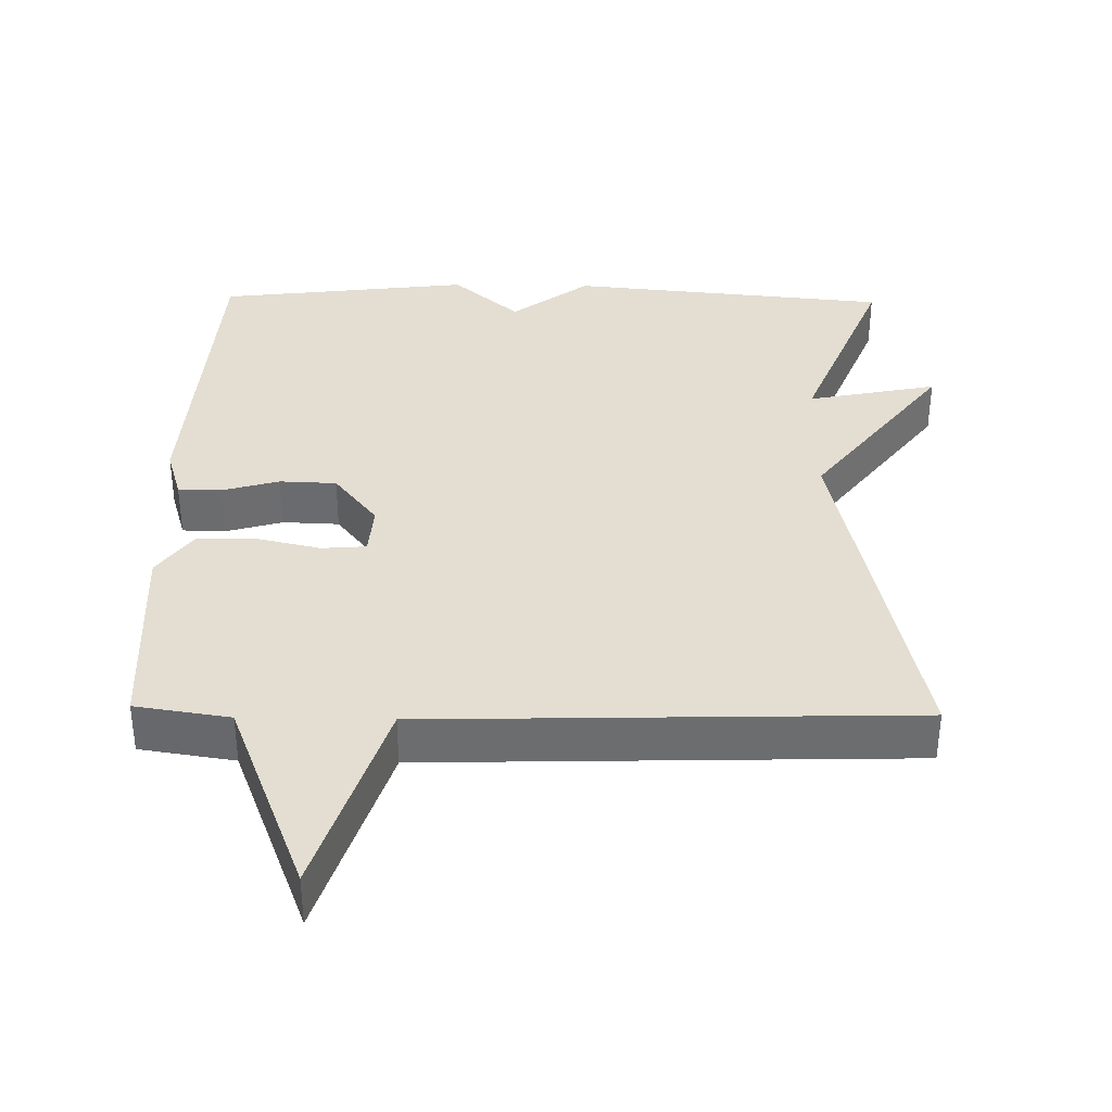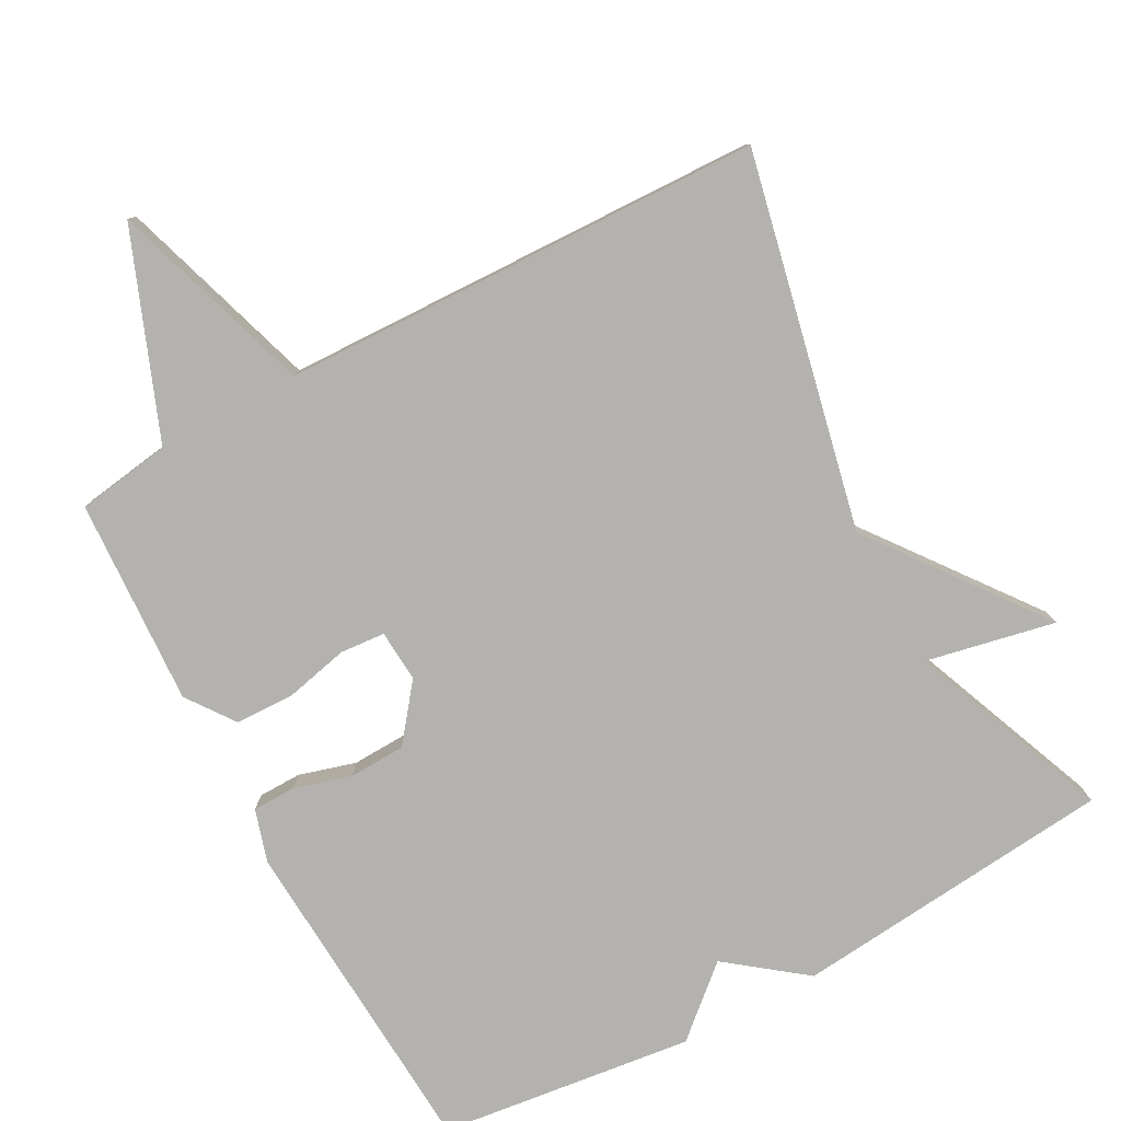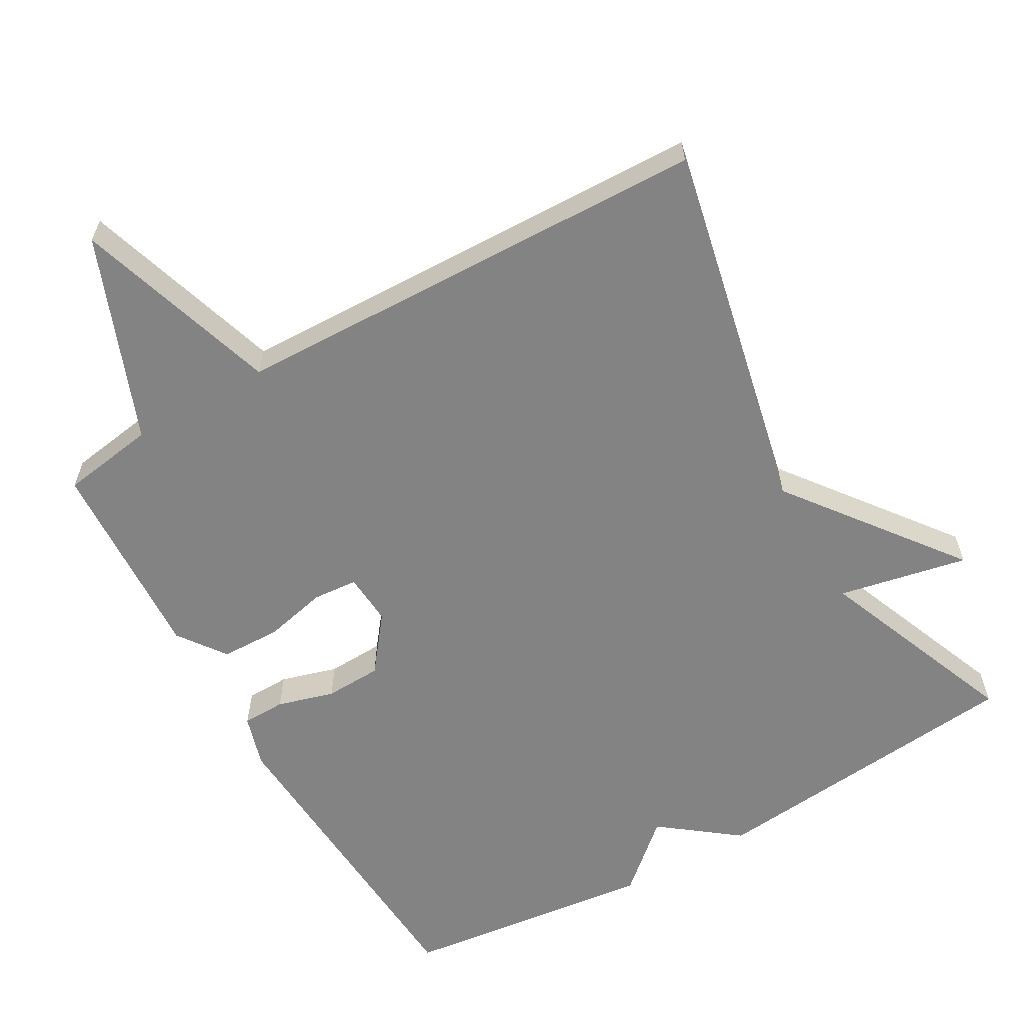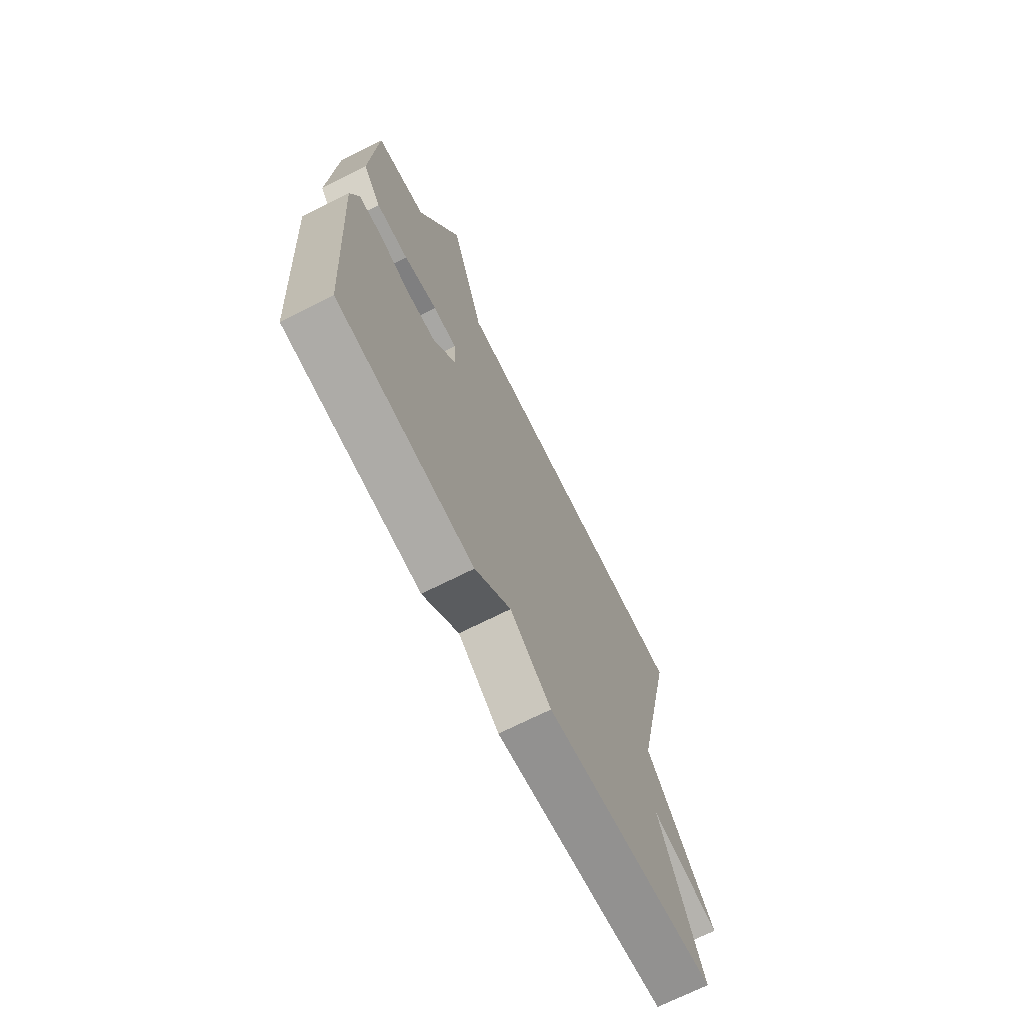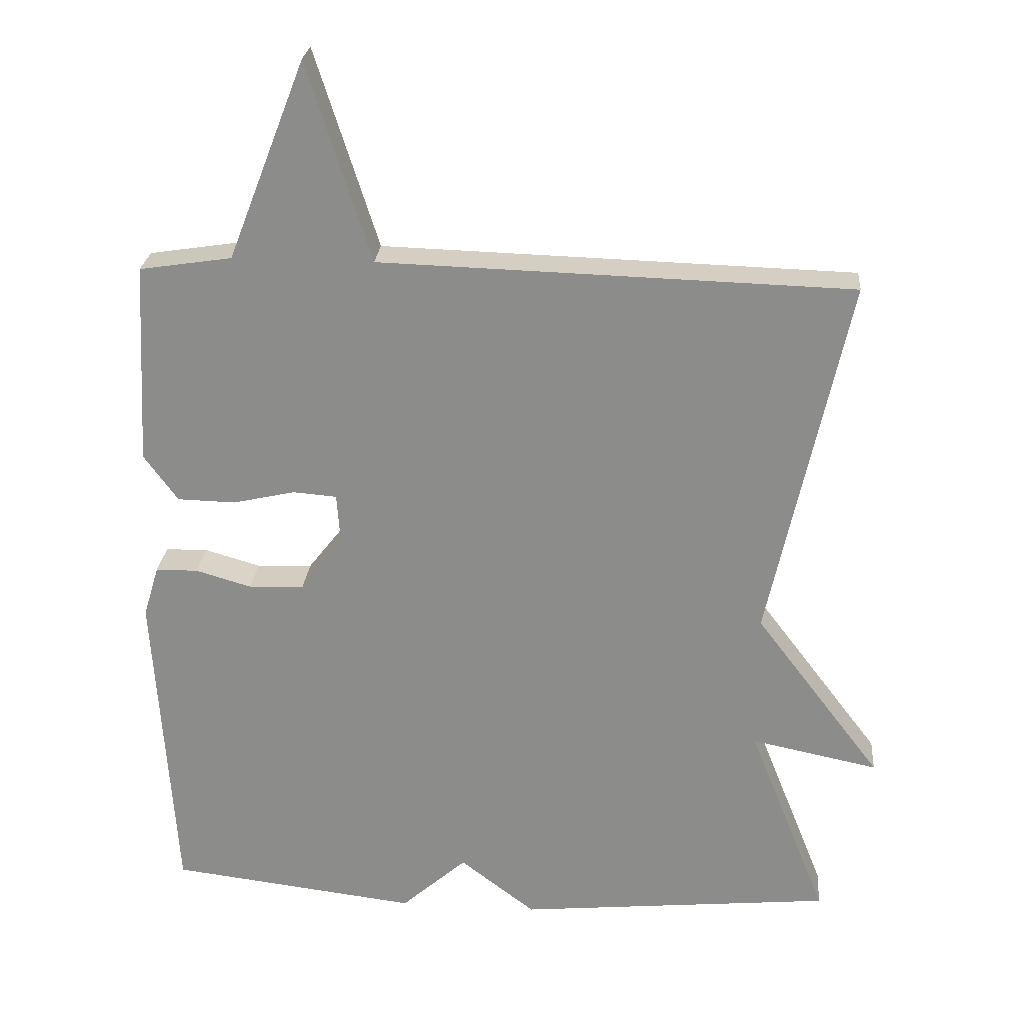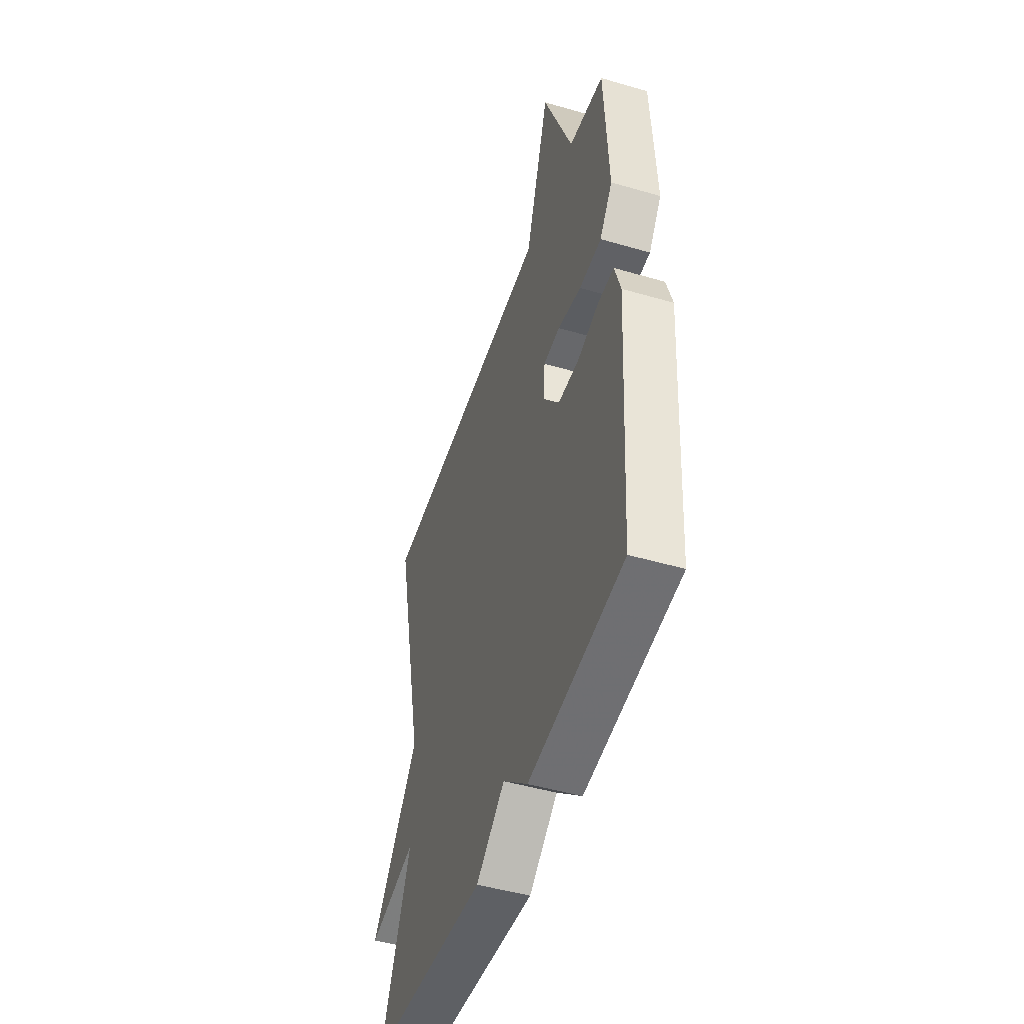
<metadata>
{"format":"obj","ext":"obj","renderer":"f3d","projection":"perspective","resolution":1024,"background":"white","views":[{"elev":36.2,"azim":1.0,"up":"+Y"},{"elev":-79.7,"azim":28.4,"up":"+Y"},{"elev":-61.1,"azim":29.8,"up":"+Y"},{"elev":-70.8,"azim":-63.3,"up":"+Z"},{"elev":25.1,"azim":4.9,"up":"+Z"},{"elev":-47.9,"azim":-108.1,"up":"+Z"}]}
</metadata>
<code>
v -0.5 0.07 -0.5
v -0.529 0.07 -0.043
v -0.507 0.07 0.03
v -0.447 0.07 0.031
v -0.368 0.07 0.008
v -0.289 0.07 0.011
v -0.229 0.07 0.088
v -0.234 0.07 0.16
v -0.296 0.07 0.165
v -0.384 0.07 0.145
v -0.467 0.07 0.147
v -0.515 0.07 0.213
v -0.5 0.07 0.5
v -0.369 0.07 0.52
v -0.259 0.07 0.802
v -0.169 0.07 0.52
v 0.5 0.07 0.5
v 0.388 0.07 -0.019
v 0.568 0.07 -0.256
v 0.388 0.07 -0.219
v 0.5 0.07 -0.5
v 0.053 0.07 -0.543
v -0.054 0.07 -0.461
v -0.147 0.07 -0.543
v -0.5 0 -0.5
v -0.529 0 -0.043
v -0.507 0 0.03
v -0.447 0 0.031
v -0.368 0 0.008
v -0.289 0 0.011
v -0.229 0 0.088
v -0.234 0 0.16
v -0.296 0 0.165
v -0.384 0 0.145
v -0.467 0 0.147
v -0.515 0 0.213
v -0.5 0 0.5
v -0.369 0 0.52
v -0.259 0 0.802
v -0.169 0 0.52
v 0.5 0 0.5
v 0.388 0 -0.019
v 0.568 0 -0.256
v 0.388 0 -0.219
v 0.5 0 -0.5
v 0.053 0 -0.543
v -0.054 0 -0.461
v -0.147 0 -0.543
f 3 4 5
f 2 3 5
f 1 2 5
f 24 1 5
f 23 24 5
f 23 5 6
f 22 23 6
f 21 22 6
f 20 21 6
f 20 6 7
f 19 20 7
f 18 19 7
f 18 7 8
f 17 18 8
f 16 17 8
f 16 8 9
f 15 16 9
f 14 15 9
f 12 13 14
f 11 12 14
f 10 11 14
f 9 10 14
f 29 28 27
f 29 27 26
f 29 26 25
f 29 25 48
f 29 48 47
f 30 29 47
f 30 47 46
f 30 46 45
f 30 45 44
f 31 30 44
f 31 44 43
f 31 43 42
f 32 31 42
f 32 42 41
f 32 41 40
f 33 32 40
f 33 40 39
f 33 39 38
f 38 37 36
f 38 36 35
f 38 35 34
f 38 34 33
f 1 25 26 2
f 2 26 27 3
f 3 27 28 4
f 4 28 29 5
f 5 29 30 6
f 6 30 31 7
f 7 31 32 8
f 8 32 33 9
f 9 33 34 10
f 10 34 35 11
f 11 35 36 12
f 12 36 37 13
f 13 37 38 14
f 14 38 39 15
f 15 39 40 16
f 16 40 41 17
f 17 41 42 18
f 18 42 43 19
f 19 43 44 20
f 20 44 45 21
f 21 45 46 22
f 22 46 47 23
f 23 47 48 24
f 24 48 25 1

</code>
